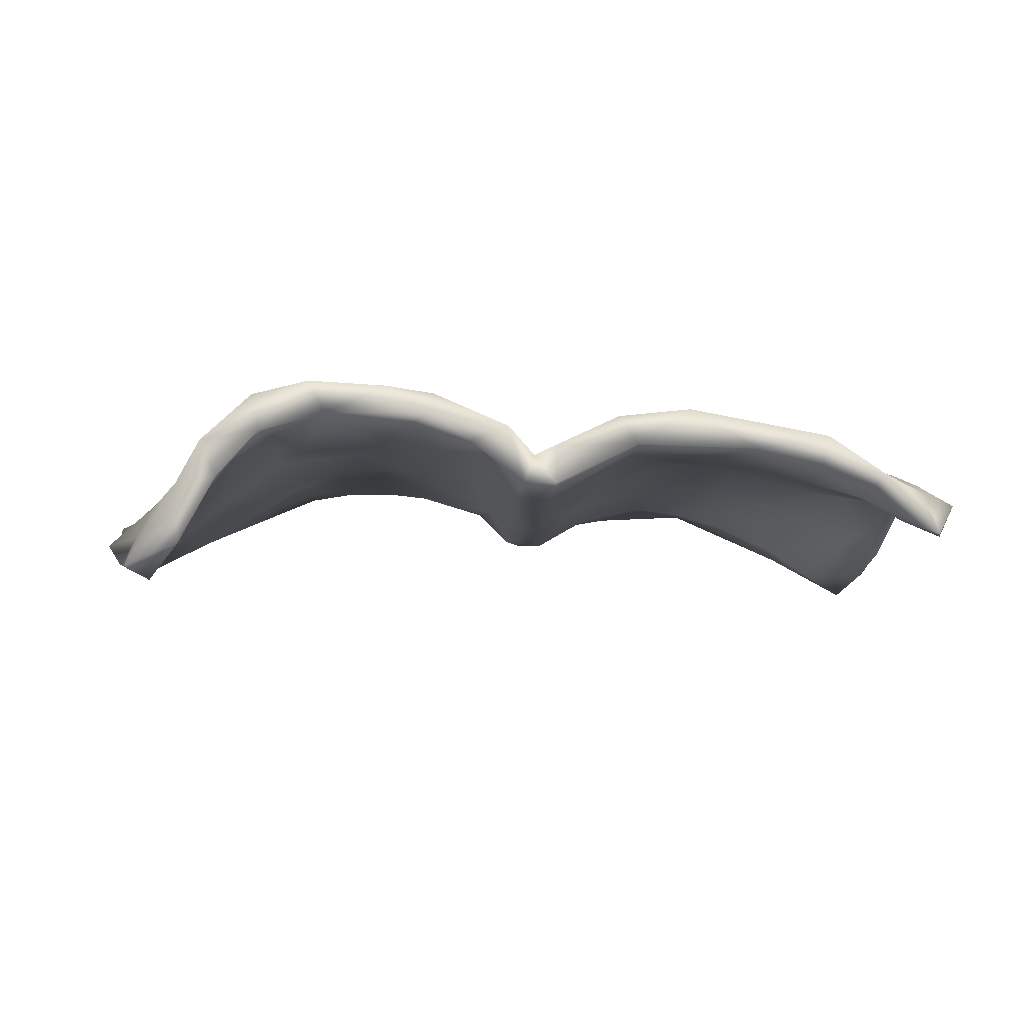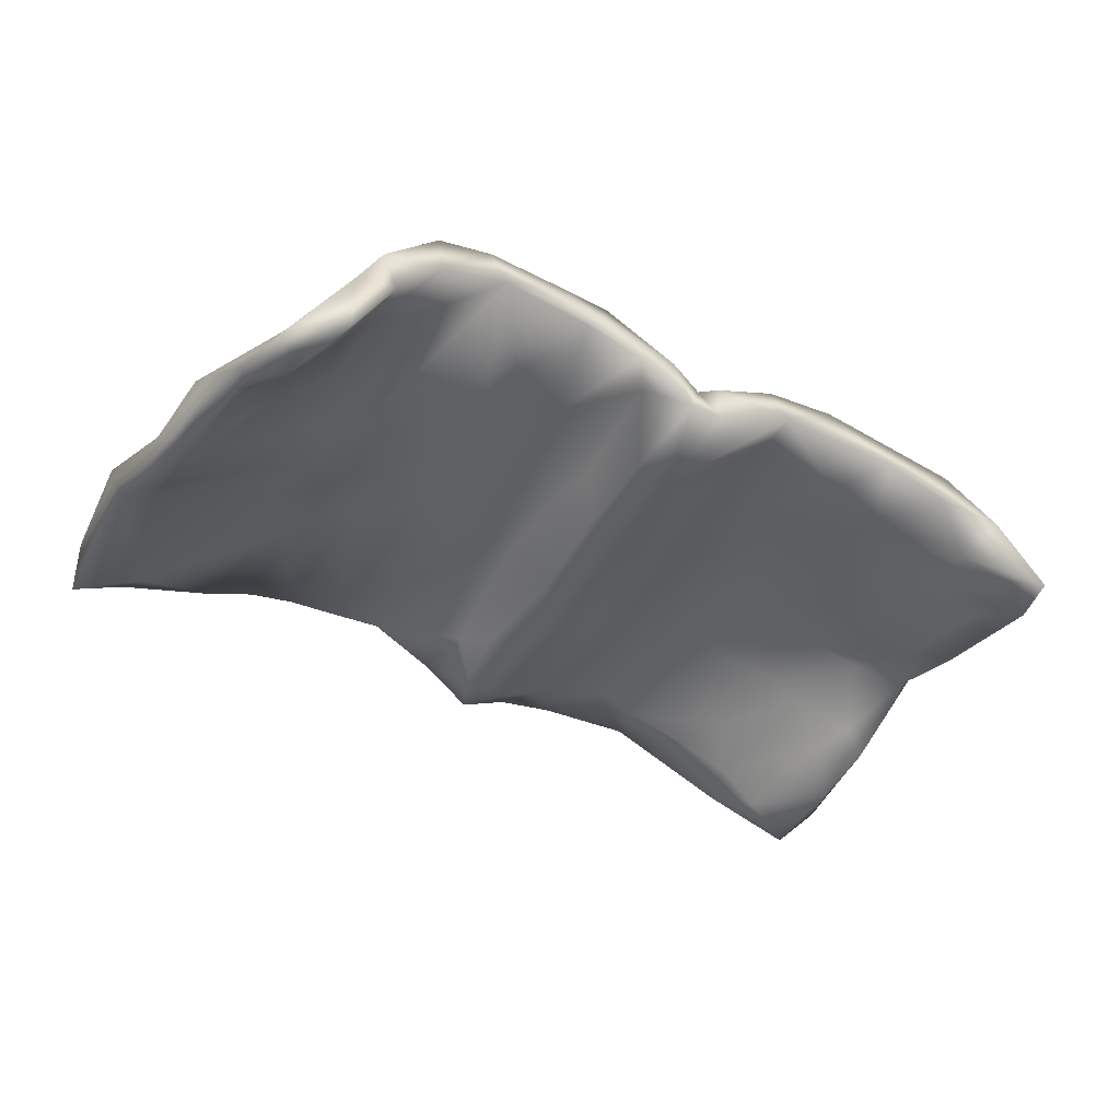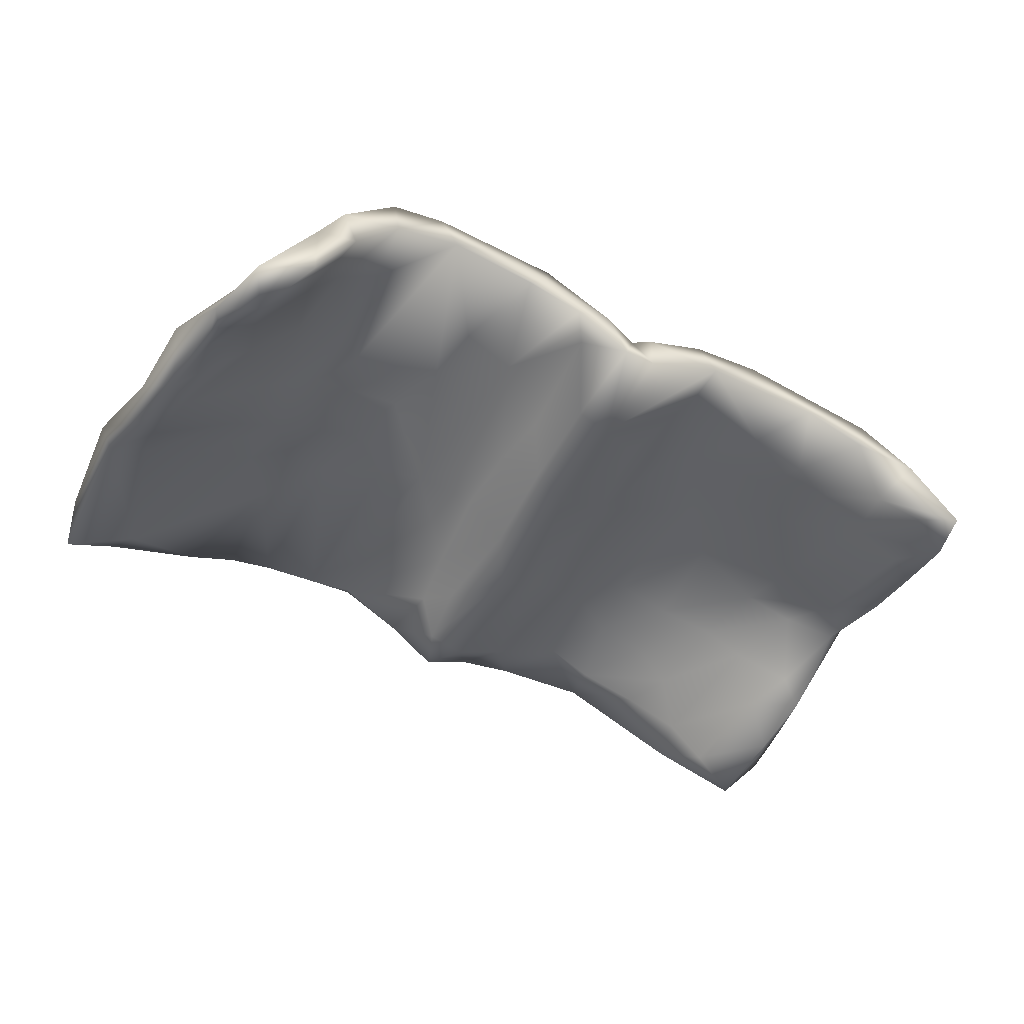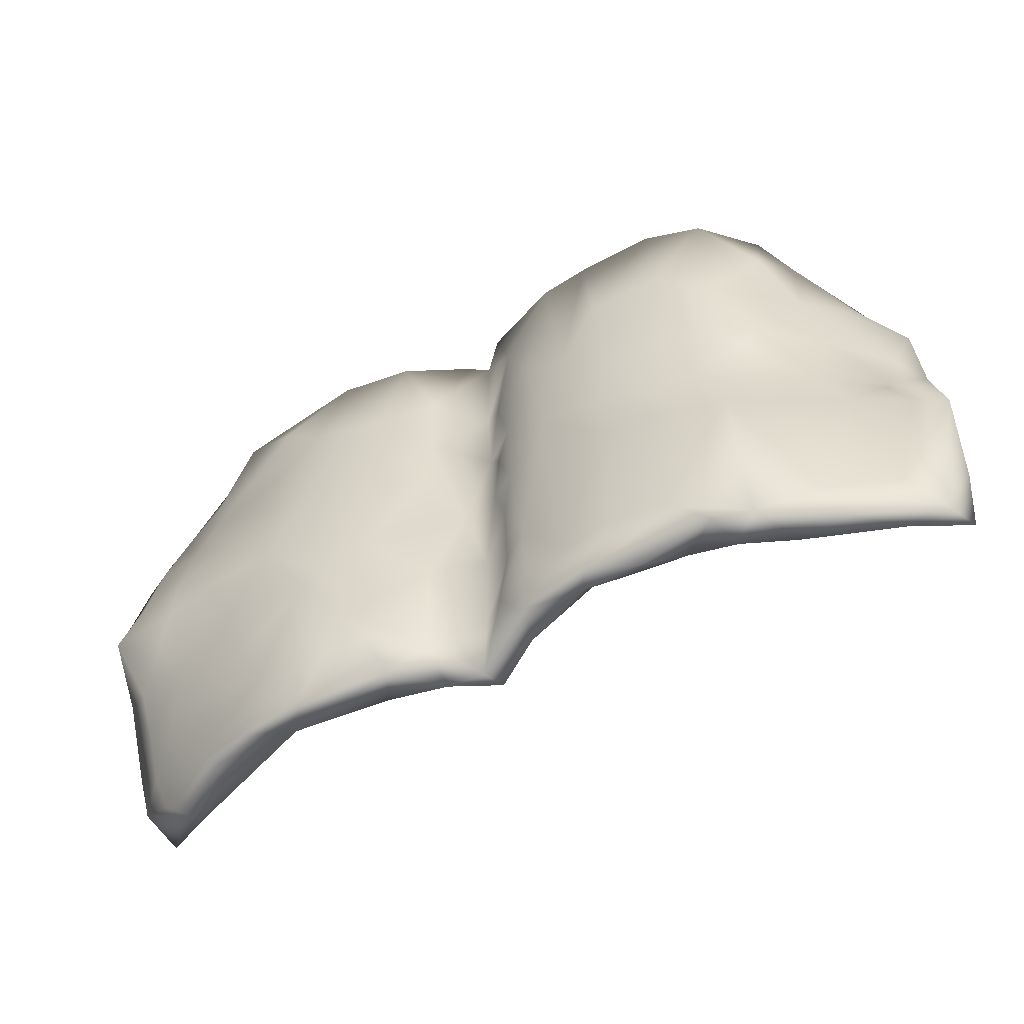
<metadata>
{"format":"obj","ext":"obj","renderer":"f3d","projection":"perspective","resolution":1024,"background":"white","views":[{"elev":-7.7,"azim":178.9,"up":"+Z"},{"elev":-42.4,"azim":152.1,"up":"+Z"},{"elev":-49.2,"azim":153.6,"up":"+Z"},{"elev":-53.6,"azim":26.1,"up":"+Y"}]}
</metadata>
<code>
v 0.7539 -0.02159 -0.1666
v 0.7948 -0.1372 -0.07244
v 0.7655 0.04116 -0.1395
v 0.7209 0.07381 -0.1017
v 0.7131 0.295 -0.1901
v 0.787 -0.3224 -0.09097
v 0.7711 -0.4013 -0.1268
v 0.7712 -0.1346 -0.1252
v 0.7424 -0.4181 -0.05491
v 0.7549 0.1919 -0.1453
v 0.6955 0.2628 -0.1976
v 0.7044 -0.05203 -0.1354
v 0.6963 0.2064 -0.1755
v 0.7408 -0.1343 -0.04598
v 0.6725 0.3563 -0.1481
v 0.7217 0.1039 -0.1859
v 0.6828 0.04218 -0.1408
v 0.65 0.35 -0.2233
v 0.6818 0.4155 -0.2045
v 0.652 -0.3819 -0.071
v 0.6009 0.2377 -0.01831
v 0.6334 0.2588 -0.1386
v 0.6976 -0.3591 -0.02664
v 0.6348 0.09619 -0.03307
v 0.7008 -0.1351 -0.09402
v 0.7064 -0.06806 -0.05077
v 0.5884 0.4312 -0.167
v 0.5936 0.4365 -0.06224
v 0.7091 -0.01012 -0.08253
v 0.679 -0.4264 -0.06325
v 0.5771 -0.02529 -0.06471
v 0.6612 0.2839 -0.0901
v 0.6145 0.1773 -0.1032
v 0.5437 0.2193 -0.04572
v 0.5801 -0.3781 0.02836
v 0.5647 0.3269 -0.07847
v 0.5245 0.4401 -0.05155
v 0.649 -0.134 -0.002053
v 0.6156 -0.137 -0.05322
v 0.5982 -0.02807 -0.007483
v 0.5518 0.3461 0.03606
v 0.5553 0.06813 -0.04489
v 0.5206 -0.4364 -0.006328
v 0.5144 0.3331 -0.01123
v 0.4901 -0.0318 -0.01575
v 0.5039 -0.1434 0.002405
v 0.5169 -0.02949 0.03878
v 0.6072 -0.429 -0.003499
v 0.553 0.4439 0.01154
v 0.5643 -0.1355 0.03689
v 0.4414 -0.2427 0.02933
v 0.4431 -0.1141 0.02626
v 0.4554 0.07155 0.02918
v 0.4779 -0.4408 0.07982
v 0.5003 0.05016 0.06208
v 0.4653 -0.1377 0.08735
v 0.4634 0.4527 0.09068
v 0.4656 0.2206 0.0948
v 0.5316 0.08924 0.05282
v 0.4048 0.1335 0.04361
v 0.4518 0.4497 0.0285
v 0.4421 0.3348 0.03879
v 0.4488 0.2096 0.03634
v 0.4334 -0.4401 0.03043
v 0.4297 0.08563 0.09977
v 0.3361 -0.02542 0.03623
v 0.3547 -0.4387 0.04297
v 0.3507 -0.3728 0.1028
v 0.3416 -0.1253 0.1063
v 0.4137 -0.4382 0.09256
v 0.3661 0.2918 0.1119
v 0.3355 0.4486 0.05838
v 0.4052 -0.02341 0.08547
v 0.3551 -0.1393 0.04591
v 0.2815 -0.4454 0.06324
v 0.2663 -0.4223 0.09444
v 0.2331 0.2825 0.0459
v 0.2662 0.0906 0.1082
v 0.3663 0.448 0.1161
v 0.293 0.07288 0.04791
v 0.2326 0.4443 0.1085
v 0.246 -0.1146 0.1036
v 0.1846 0.4449 0.04065
v 0.2415 -0.008624 0.1005
v 0.258 -0.4331 0.04293
v 0.2522 0.1802 0.04868
v 0.2494 -0.3621 0.1016
v 0.2509 -0.09273 0.04225
v 0.249 0.2891 0.1092
v 0.201 -0.4358 0.09
v 0.1662 -0.3676 0.0882
v 0.1763 0.1701 0.09631
v 0.1867 -0.412 0.0317
v 0.08348 0.4456 0.01045
v 0.05892 -0.2124 -0.008147
v 0.1749 -0.4395 0.05392
v 0.1752 -0.06356 0.03198
v 0.1399 0.2643 0.026
v 0.1472 0.4467 0.09434
v 0.04547 -0.327 -0.01268
v 0.06187 0.07445 -0.002391
v 0.0531 0.3947 -0.003823
v 0.01491 -0.2525 -0.05923
v 0.1302 0.03274 0.08324
v 0.1542 0.4489 0.06278
v 0.06933 -0.05189 -0.001409
v 0.09699 0.2371 0.0744
v -0.001703 -0.0569 -0.06805
v -0.02008 -0.4399 -0.06952
v 0.04643 0.1911 -0.01516
v 0.003258 0.117 -0.0641
v 0.04878 0.3365 0.05895
v -0.00027 0.2867 -0.0633
v -0.009696 0.4498 -0.0627
v 0.07923 -0.2402 0.06169
v 0.05152 -0.05163 0.05467
v 0.04258 -0.2742 0.04622
v 0.04601 0.08629 0.05443
v 0.01605 0.4382 0.03882
v 0.06453 -0.4431 -0.00135
v 0.006147 -0.3657 -0.06999
v 0.08085 -0.4422 0.06184
v 0.02014 0.03508 0.03656
v 0.02552 -0.3671 0.03921
v -0.06346 -0.3753 -0.0776
v -0.06322 0.2718 -0.06612
v 0.01572 0.2007 0.03313
v 0.03751 -0.1483 0.04517
v -0.001008 -0.02202 0.007276
v -0.02788 0.4416 -0.01303
v -0.02804 -0.1667 -0.01918
v -0.02342 0.1279 -0.01837
v -0.0297 0.2658 -0.01729
v -0.06405 0.08857 -0.06968
v -0.03934 -0.4394 -0.03599
v -0.06608 0.449 -0.06267
v -0.1277 0.06573 0.04025
v -0.06312 -0.04286 -0.000505
v -0.1144 -0.2044 0.03133
v -0.06438 0.449 0.003454
v -0.05854 -0.1637 -0.07095
v -0.1565 -0.3905 -0.02269
v -0.1139 -0.3911 0.0238
v -0.03073 -0.335 -0.02474
v -0.1223 0.1818 0.03455
v -0.1527 0.2157 -0.01485
v -0.1207 0.3146 0.033
v -0.2097 0.4433 0.007391
v -0.1376 -0.1791 -0.02347
v -0.2039 -0.4443 -0.01235
v -0.1028 -0.442 -0.03058
v -0.1742 -0.4474 0.04185
v -0.1699 0.04615 -0.005211
v -0.2323 -0.1804 0.004101
v -0.1762 0.4439 0.056
v -0.2034 0.3727 -1.5e-05
v -0.2437 0.208 0.0121
v -0.2535 -0.2732 0.06384
v -0.2239 0.2819 0.06425
v -0.2713 -0.3533 0.000472
v -0.2278 0.09113 0.07117
v -0.2216 -0.0999 0.06609
v -0.3259 0.09647 0.02604
v -0.3656 0.3355 0.003826
v -0.3307 -0.14 0.02348
v -0.3341 0.1124 0.08485
v -0.3368 -0.4448 0.05268
v -0.3384 -0.2545 0.008387
v -0.3085 -0.1398 0.08075
v -0.3407 -0.172 0.08083
v -0.3665 -0.3813 -0.008028
v -0.4191 0.4413 -5e-06
v -0.4313 -0.1521 0.008491
v -0.4366 -0.2662 -0.002142
v -0.4669 0.3265 -0.01923
v -0.4268 0.254 0.000315
v -0.3714 -0.446 -0.004445
v -0.3686 0.3211 0.06357
v -0.3012 0.4406 0.06924
v -0.4329 0.01715 0.02407
v -0.4267 -0.03686 0.0838
v -0.4516 -0.4457 0.02693
v -0.4395 0.395 0.05158
v -0.3558 0.1644 0.02177
v -0.5172 0.1961 -0.01418
v -0.4268 0.1001 0.08062
v -0.5417 0.06954 0.06038
v -0.4729 -0.3762 -0.04262
v -0.5287 0.4395 -0.03639
v -0.458 -0.2662 0.05339
v -0.4257 -0.3378 0.04422
v -0.4391 0.228 0.06383
v -0.585 -0.4445 -0.09987
v -0.5096 -0.2948 -0.03981
v -0.5685 -0.02808 -0.001732
v -0.5295 0.2993 -0.03666
v -0.5553 0.3274 0.0125
v -0.5302 -0.1418 -0.01868
v -0.6144 0.3676 -0.07701
v -0.5679 -0.3688 -0.08791
v -0.5249 -0.4477 -0.009977
v -0.6291 0.2665 -0.06116
v -0.6111 -0.1508 -0.04434
v -0.6417 -0.3826 -0.1372
v -0.503 -0.137 0.0526
v -0.5596 -0.03179 0.06046
v -0.5441 0.4402 0.02286
v -0.6047 0.1055 -0.01981
v -0.548 -0.2882 0.01323
v -0.7336 0.4362 -0.1492
v -0.6413 0.3509 -0.0213
v -0.6829 0.386 -0.1211
v -0.616 -0.4438 -0.05269
v -0.6809 -0.2211 -0.09686
v -0.6368 -0.4458 -0.09071
v -0.6444 0.4405 -0.0461
v -0.6649 -0.03398 -0.01914
v -0.7184 0.2631 -0.09721
v -0.6966 -0.3863 -0.1056
v -0.5764 -0.3798 -0.02525
v -0.7131 0.4013 -0.07082
v -0.7352 -0.2692 -0.1563
v -0.7138 -0.137 -0.08385
v -0.7209 -0.3165 -0.09373
v -0.7193 -0.41 -0.1809
v -0.6379 -0.1738 0.001911
v -0.5963 0.2259 0.02178
v -0.7162 0.1687 -0.07093
v -0.7625 -0.3504 -0.1397
v -0.6514 -0.2734 -0.02261
v -0.7552 0.3484 -0.1431
v -0.6457 0.04283 0.04126
v -0.7259 -0.234 -0.05963
v -0.6543 -0.04431 0.04019
v -0.6897 -0.1092 0.01106
v -0.771 -0.2811 -0.1152
v -0.715 0.05203 -0.03881
v -0.756 -0.1662 -0.1178
v -0.7366 0.3274 -0.0598
v -0.7403 -0.1462 -0.03458
v -0.7896 0.3163 -0.08354
v -0.7713 0.2291 -0.1006
v -0.6357 0.1485 0.02311
v -0.7778 0.1189 -0.06939
v -0.75 0.2147 -0.03102
v -0.741 0.06099 0.01201
v -0.7893 0.1939 -0.04785
v -0.7809 -0.03936 0.01963
v -0.7637 -0.02445 -0.03538
v -0.7792 -0.1394 -0.05765
v -0.7898 0.002336 -0.00041
v -0.2936 0.247 0.01006
f 126 134 146
f 134 141 149
f 134 149 153
f 141 125 149
f 149 125 142
f 159 178 166
f 110 111 113
f 113 111 134
f 113 134 126
f 132 133 145
f 161 145 159
f 161 159 166
f 132 145 138
f 138 145 137
f 145 161 137
f 108 134 111
f 129 132 138
f 131 129 138
f 162 137 161
f 134 108 141
f 162 138 137
f 162 161 169
f 139 138 162
f 139 131 138
f 95 103 108
f 108 103 141
f 144 131 139
f 158 139 162
f 158 162 169
f 103 100 121
f 103 121 141
f 125 141 121
f 143 144 139
f 143 139 158
f 153 154 165
f 153 149 154
f 170 169 181
f 181 166 186
f 181 169 166
f 169 161 166
f 163 153 165
f 184 157 163
f 157 153 163
f 166 178 192
f 252 157 184
f 146 153 157
f 146 134 153
f 156 157 252
f 156 146 157
f 159 179 178
f 156 252 164
f 178 179 183
f 148 156 164
f 140 136 148
f 201 177 182
f 177 167 182
f 191 182 167
f 160 171 168
f 247 245 241
f 241 242 247
f 218 228 242
f 218 202 228
f 245 239 241
f 202 218 231
f 212 199 202
f 231 212 202
f 216 210 221
f 210 199 212
f 216 199 210
f 225 215 229
f 229 224 236
f 225 229 222
f 204 225 222
f 222 229 236
f 238 236 250
f 238 222 236
f 231 218 242
f 241 231 242
f 210 241 239
f 210 231 241
f 221 210 239
f 210 212 231
f 51 64 67
f 46 20 51
f 25 8 20
f 50 40 47
f 29 26 14
f 14 26 38
f 26 40 38
f 40 50 38
f 47 73 56
f 12 8 25
f 2 29 14
f 38 50 35
f 35 50 56
f 56 50 47
f 8 2 6
f 35 56 54
f 23 14 38
f 23 38 35
f 54 56 68
f 7 8 6
f 88 74 85
f 8 7 20
f 6 2 9
f 9 2 23
f 23 2 14
f 70 54 68
f 7 6 9
f 7 9 30
f 7 30 20
f 30 9 48
f 9 23 35
f 48 9 35
f 48 35 54
f 48 54 43
f 74 51 67
f 39 20 46
f 39 25 20
f 68 56 69
f 52 51 74
f 52 46 51
f 56 73 69
f 52 45 46
f 45 39 46
f 31 39 45
f 31 25 39
f 1 8 12
f 82 69 84
f 69 73 84
f 45 66 53
f 45 52 66
f 31 45 42
f 12 25 31
f 17 1 12
f 84 73 78
f 42 45 53
f 17 31 42
f 17 12 31
f 16 1 17
f 3 1 16
f 73 65 78
f 65 71 78
f 3 10 4
f 49 37 61
f 28 27 37
f 28 37 49
f 90 87 91
f 76 87 90
f 75 76 90
f 96 75 90
f 85 67 75
f 87 82 91
f 87 69 82
f 74 67 85
f 91 82 104
f 82 84 104
f 66 74 88
f 66 52 74
f 66 97 80
f 60 53 80
f 53 66 80
f 78 92 84
f 78 89 92
f 60 80 86
f 13 16 22
f 11 13 22
f 11 5 13
f 16 13 5
f 89 81 92
f 72 86 77
f 72 60 86
f 62 60 72
f 18 22 36
f 11 22 18
f 15 19 28
f 96 85 75
f 5 11 18
f 142 125 151
f 135 144 143
f 152 143 158
f 121 109 125
f 125 109 151
f 151 109 135
f 151 135 143
f 151 143 152
f 150 151 152
f 114 94 102
f 119 94 114
f 119 114 130
f 130 112 119
f 112 130 133
f 102 110 113
f 127 112 133
f 132 127 133
f 98 101 110
f 118 127 132
f 110 101 111
f 123 118 132
f 111 101 108
f 132 129 123
f 101 106 108
f 106 95 108
f 131 128 129
f 117 128 131
f 117 131 144
f 95 100 103
f 117 144 124
f 120 121 100
f 121 120 109
f 27 18 36
f 19 5 18
f 105 99 81
f 72 105 81
f 27 36 37
f 28 19 27
f 122 91 115
f 90 91 122
f 96 90 122
f 93 85 96
f 91 104 115
f 97 85 93
f 115 104 116
f 88 85 97
f 97 66 88
f 84 92 104
f 86 80 97
f 118 104 107
f 104 92 107
f 86 98 77
f 92 81 99
f 98 86 97
f 99 112 107
f 92 99 107
f 83 77 98
f 72 77 83
f 112 99 119
f 99 105 119
f 83 94 105
f 105 72 83
f 19 18 27
f 135 122 124
f 120 122 135
f 122 115 124
f 96 122 120
f 93 120 100
f 93 96 120
f 115 117 124
f 93 100 95
f 117 115 128
f 97 93 95
f 106 97 95
f 128 116 129
f 128 115 116
f 116 123 129
f 116 118 123
f 104 118 116
f 97 106 101
f 101 98 97
f 107 112 127
f 118 107 127
f 102 98 110
f 94 98 102
f 83 98 94
f 105 94 119
f 109 120 135
f 135 124 144
f 145 133 147
f 67 70 75
f 57 79 71
f 73 47 55
f 68 69 87
f 20 43 51
f 76 68 87
f 30 48 43
f 20 30 43
f 51 43 64
f 43 54 64
f 64 54 70
f 64 70 67
f 75 70 76
f 70 68 76
f 49 57 41
f 41 57 58
f 58 57 71
f 21 41 58
f 24 21 59
f 59 21 58
f 4 21 24
f 55 59 65
f 65 59 58
f 4 24 29
f 40 29 24
f 24 59 40
f 40 59 55
f 47 40 55
f 73 55 65
f 2 1 3
f 2 3 29
f 29 3 4
f 26 29 40
f 1 2 8
f 145 147 159
f 159 147 155
f 147 140 155
f 130 140 147
f 133 130 147
f 114 126 136
f 114 113 126
f 102 113 114
f 155 148 179
f 155 179 159
f 155 140 148
f 130 136 140
f 114 136 130
f 152 158 167
f 177 152 167
f 150 152 177
f 160 150 177
f 142 151 150
f 142 150 160
f 167 170 191
f 154 168 165
f 154 160 168
f 142 160 154
f 167 158 170
f 158 169 170
f 149 142 154
f 156 126 146
f 126 156 148
f 136 126 148
f 160 177 171
f 191 170 190
f 168 171 174
f 173 168 174
f 165 168 173
f 190 170 205
f 170 181 205
f 205 181 206
f 165 173 180
f 181 187 206
f 181 186 187
f 186 227 187
f 184 163 180
f 163 165 180
f 227 186 192
f 166 192 186
f 252 184 176
f 164 176 175
f 252 176 164
f 179 207 183
f 179 172 207
f 164 172 148
f 179 148 172
f 171 177 188
f 191 209 220
f 182 191 220
f 194 171 188
f 191 190 209
f 209 190 205
f 198 173 174
f 205 206 234
f 173 198 195
f 234 206 232
f 180 173 195
f 184 180 185
f 182 220 201
f 227 197 211
f 196 185 202
f 5 19 15
f 16 5 10
f 22 33 36
f 22 16 33
f 37 44 61
f 57 49 61
f 79 57 61
f 61 62 72
f 79 61 72
f 71 79 89
f 79 72 81
f 79 81 89
f 32 15 28
f 28 49 41
f 21 28 41
f 37 36 44
f 61 44 62
f 32 28 21
f 36 34 44
f 62 44 63
f 62 63 60
f 10 5 15
f 10 15 32
f 10 32 21
f 33 34 36
f 34 63 44
f 65 58 71
f 34 33 42
f 63 34 42
f 63 53 60
f 78 71 89
f 3 16 10
f 4 10 21
f 16 17 33
f 33 17 42
f 63 42 53
f 175 196 189
f 211 207 216
f 197 207 211
f 207 189 216
f 213 220 219
f 220 230 224
f 219 220 224
f 200 193 204
f 203 200 214
f 194 200 203
f 230 226 233
f 226 240 233
f 240 226 235
f 240 235 248
f 235 234 248
f 203 223 217
f 248 246 251
f 237 217 249
f 248 234 246
f 232 243 246
f 228 208 237
f 246 243 245
f 202 208 228
f 243 239 245
f 239 227 211
f 189 196 199
f 217 223 249
f 211 221 239
f 199 196 202
f 211 216 221
f 216 189 199
f 215 219 229
f 204 193 225
f 193 215 225
f 219 224 229
f 233 224 230
f 204 222 214
f 200 204 214
f 236 224 233
f 214 222 238
f 233 240 250
f 214 238 223
f 203 214 223
f 250 248 251
f 238 250 251
f 240 248 250
f 238 251 249
f 223 238 249
f 244 249 251
f 244 237 249
f 228 237 244
f 246 247 251
f 247 244 251
f 245 247 246
f 242 244 247
f 242 228 244
f 236 233 250
f 206 187 232
f 243 227 239
f 185 208 202
f 232 187 243
f 180 195 208
f 208 195 237
f 195 217 237
f 234 232 246
f 195 198 217
f 198 203 217
f 226 234 235
f 205 234 226
f 174 194 198
f 198 194 203
f 209 205 230
f 230 205 226
f 209 230 220
f 188 200 194
f 188 177 193
f 177 201 193
f 188 193 200
f 193 201 215
f 201 220 213
f 215 201 213
f 172 164 175
f 172 175 189
f 172 189 207
f 197 183 207
f 178 183 197
f 175 176 196
f 192 178 197
f 227 192 197
f 176 185 196
f 176 184 185
f 185 180 208
f 187 227 243
f 174 171 194
f 215 213 219

</code>
